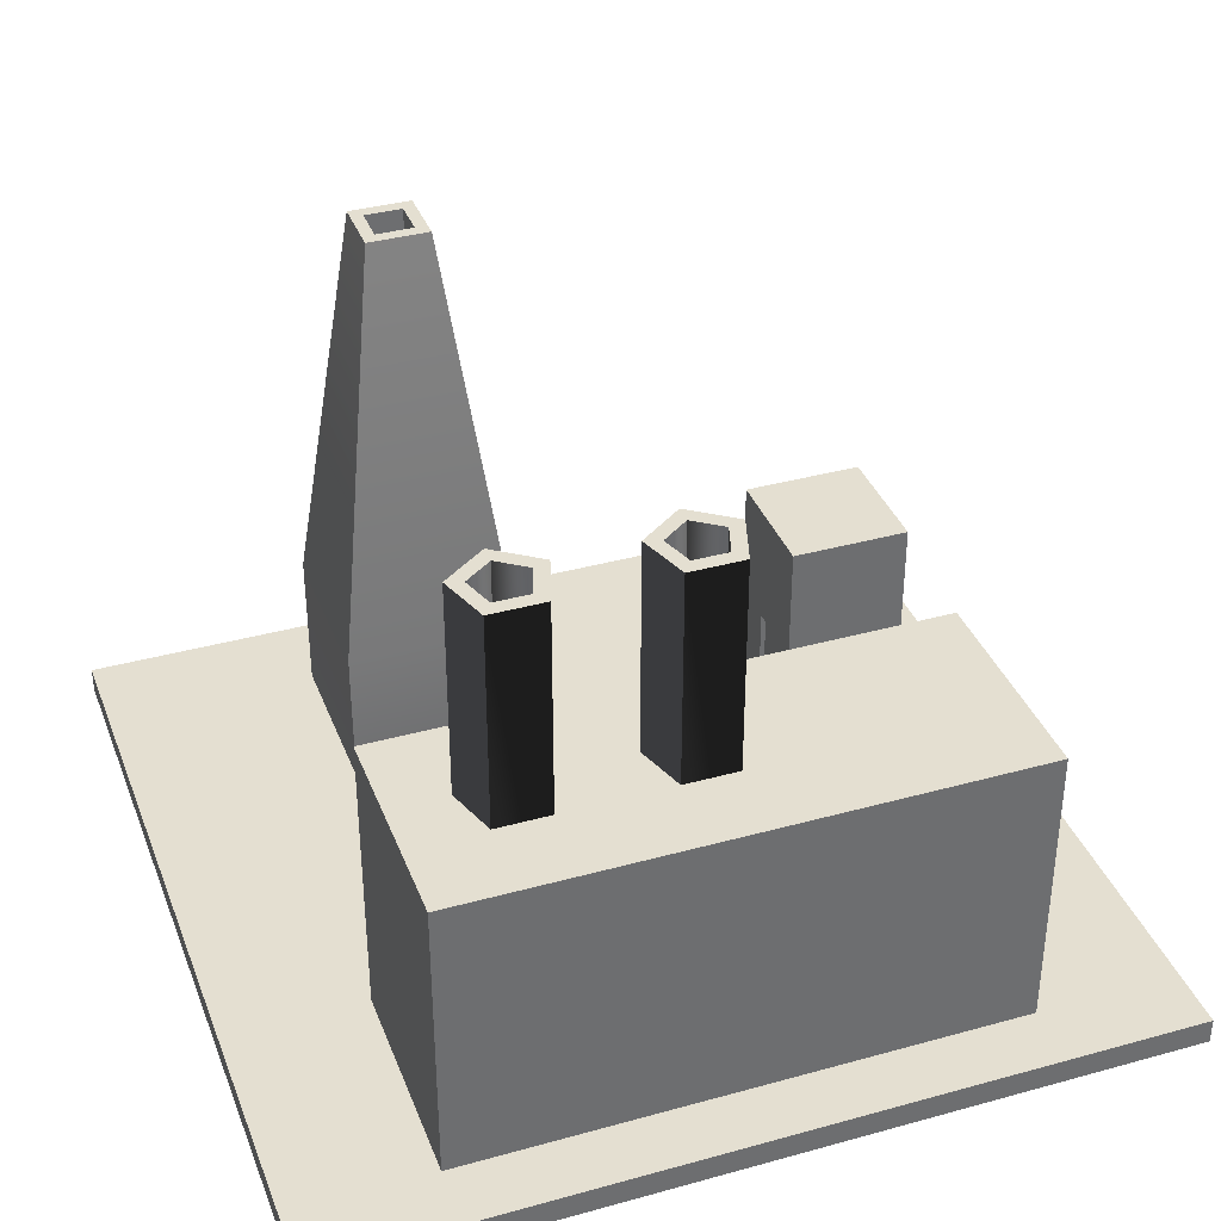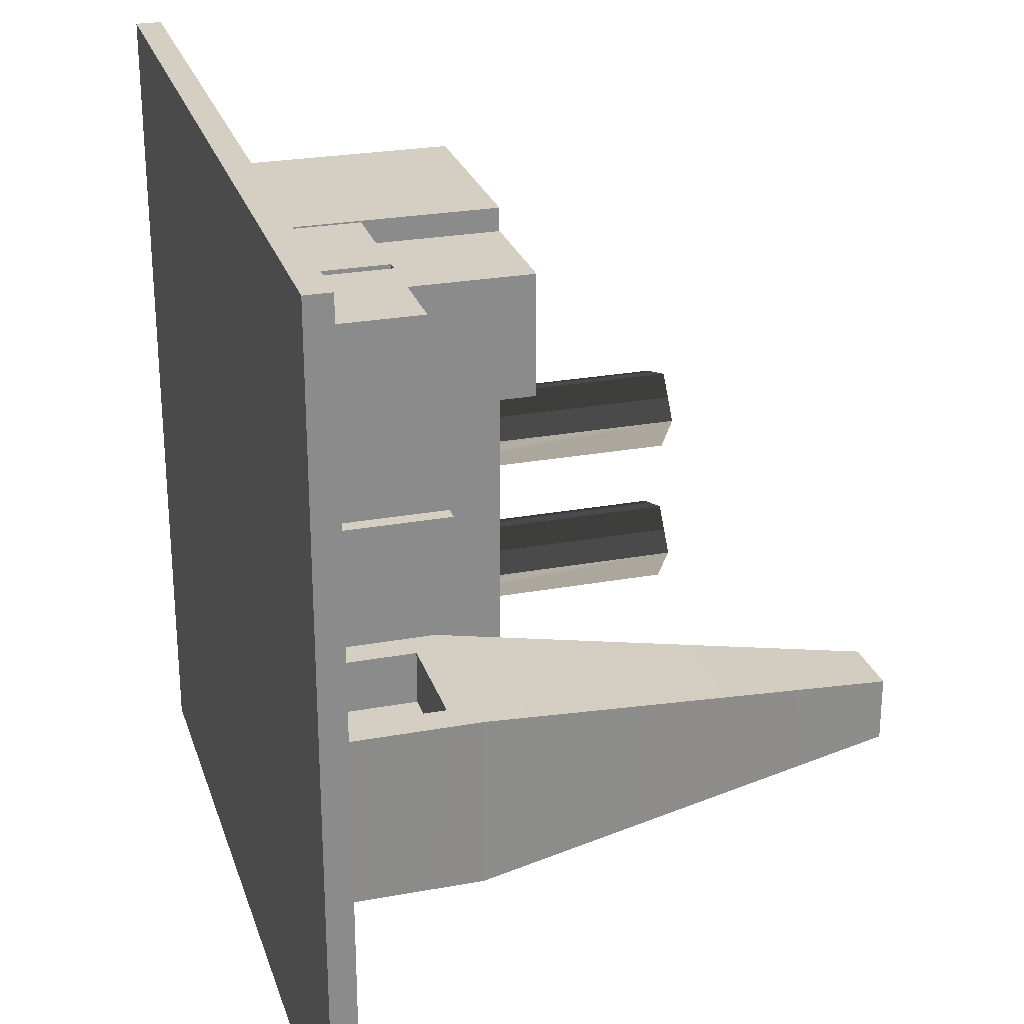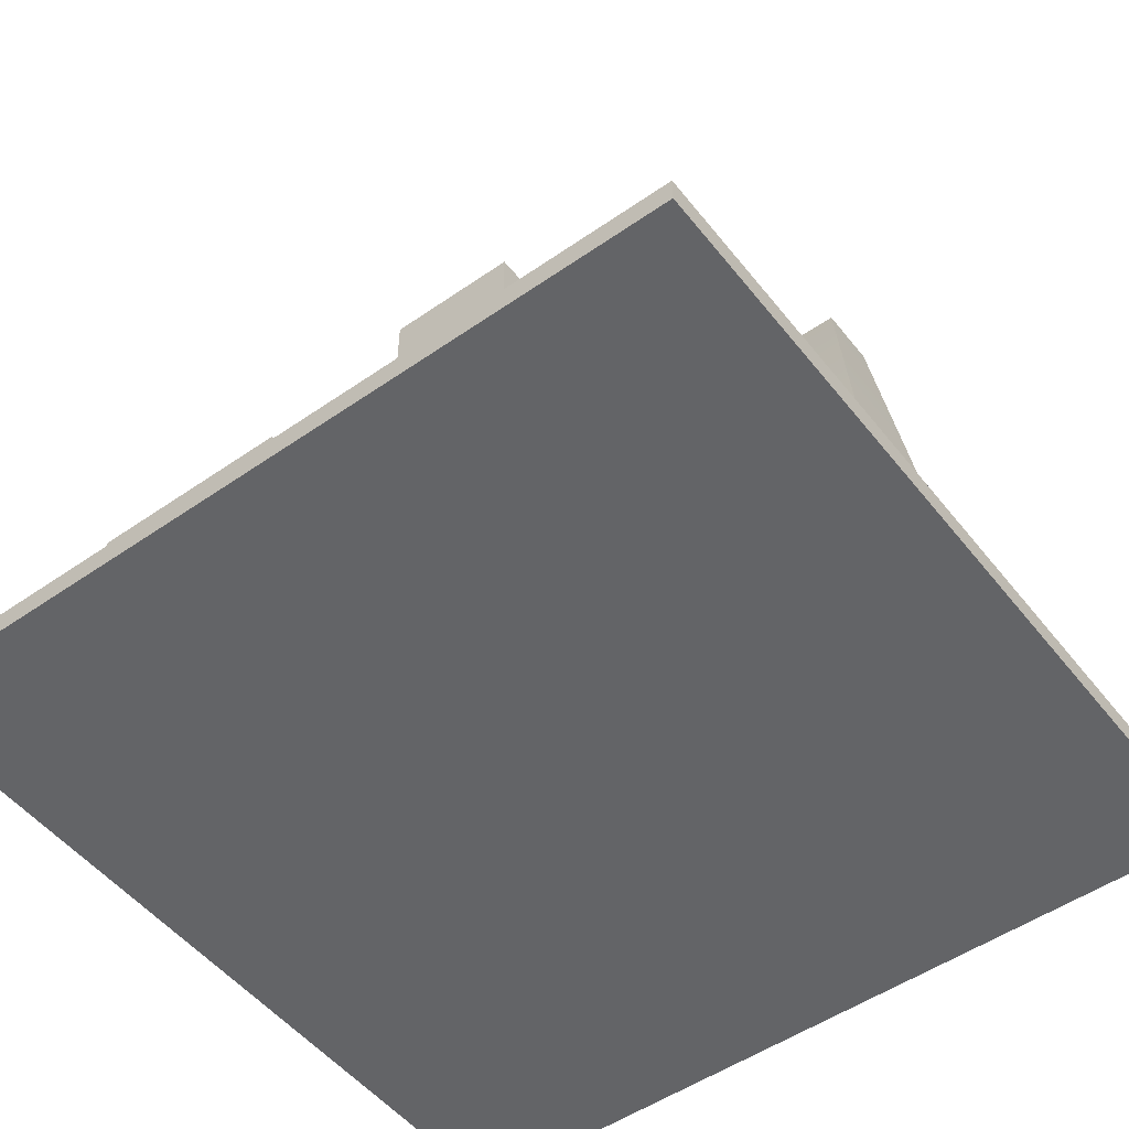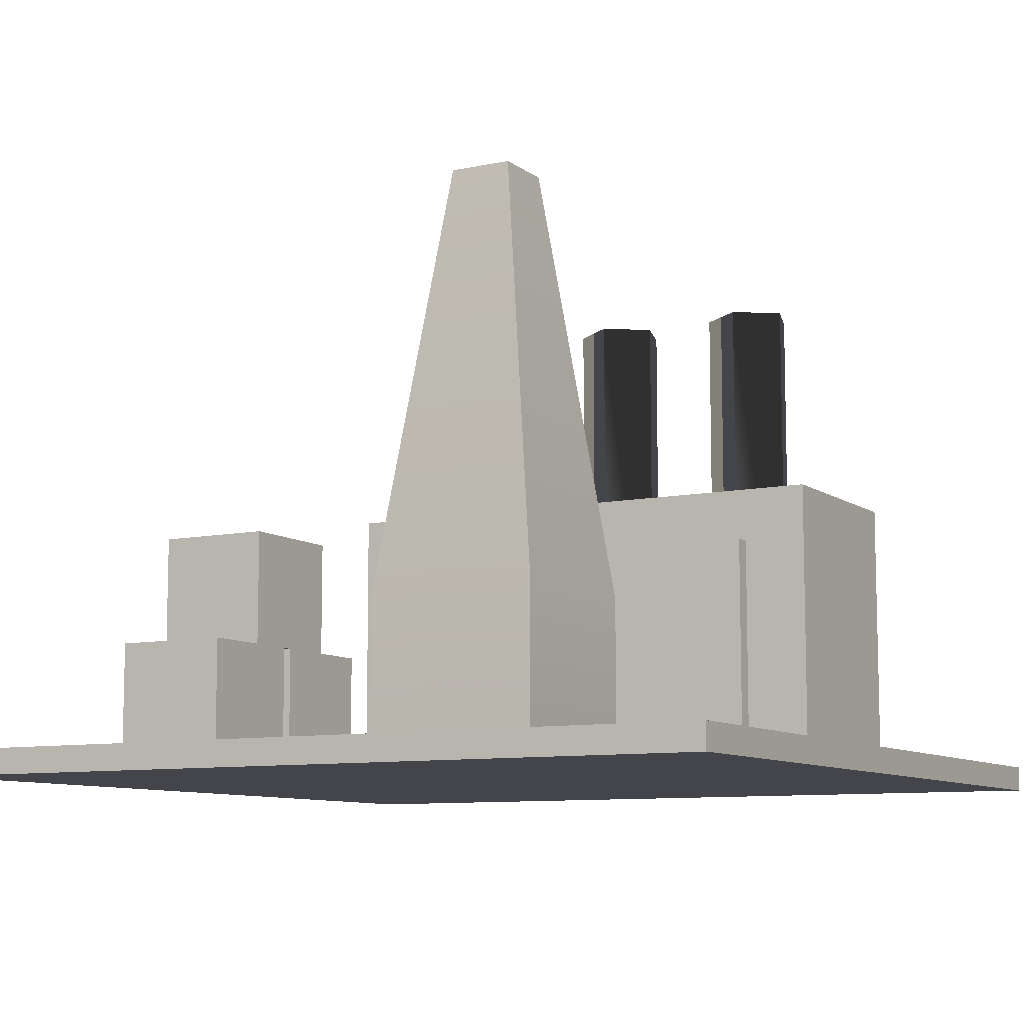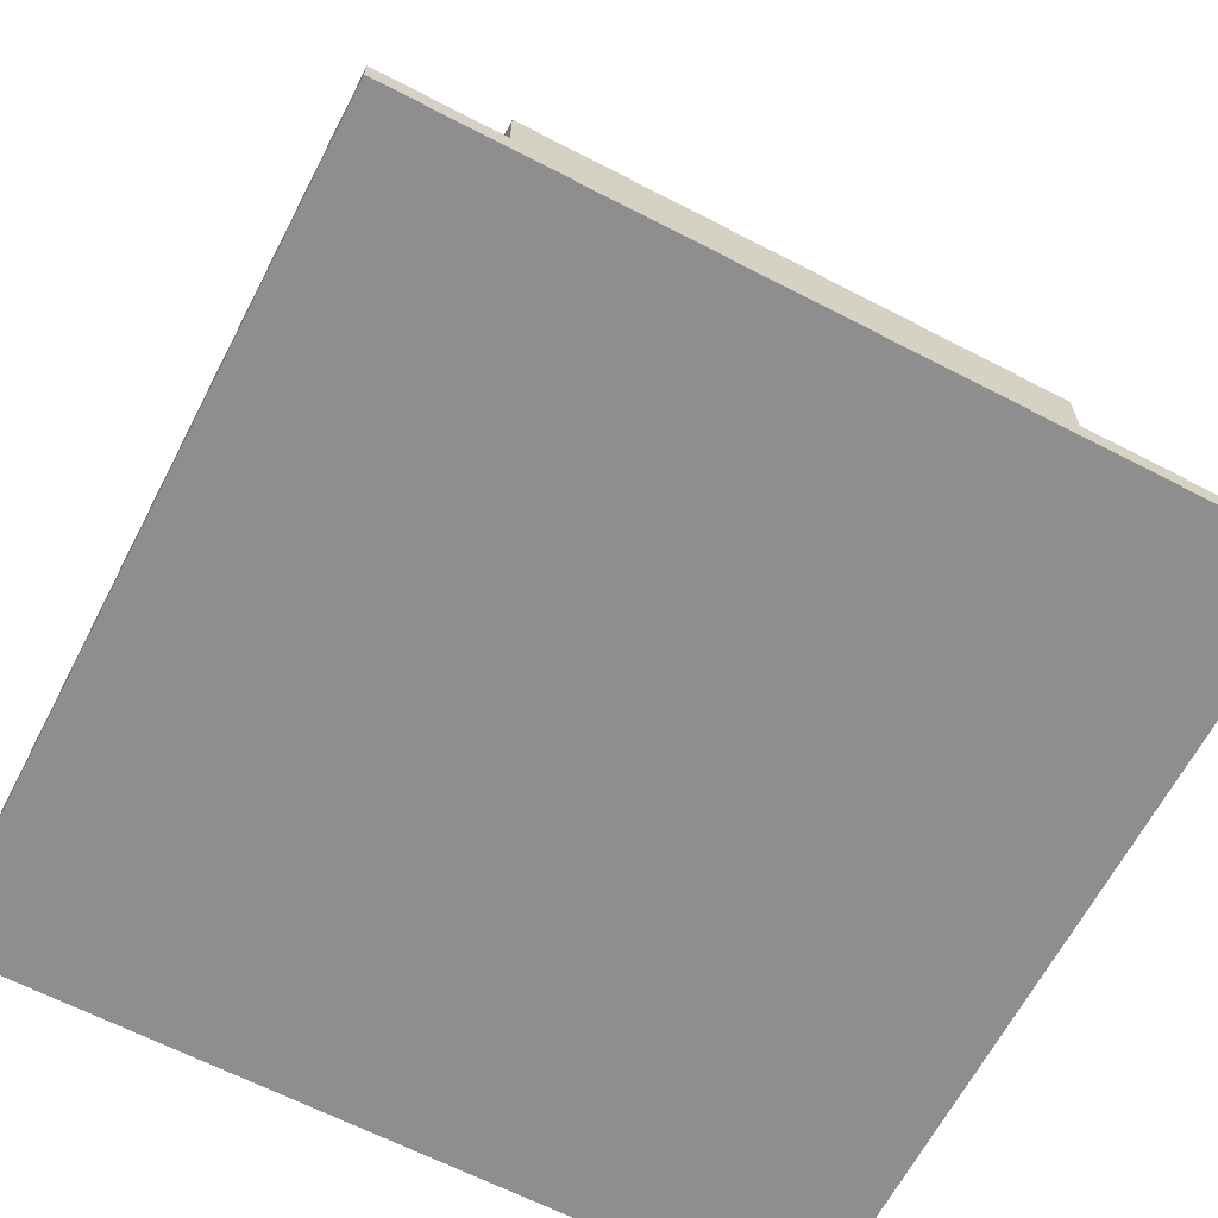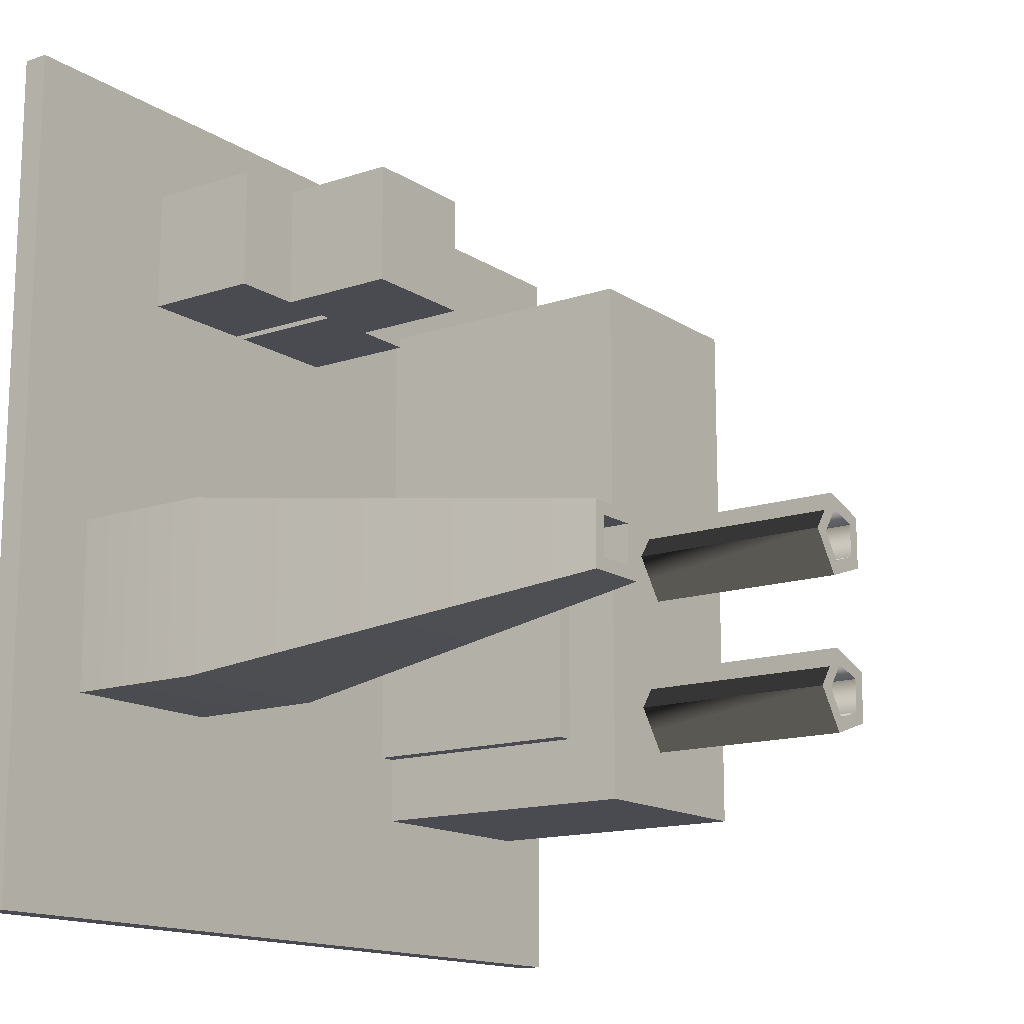
<metadata>
{"format":"obj","ext":"obj","renderer":"f3d","projection":"perspective","resolution":1024,"background":"white","views":[{"elev":36.7,"azim":-109.7,"up":"+Y"},{"elev":25.8,"azim":73.7,"up":"+Z"},{"elev":-51.2,"azim":37.1,"up":"+Y"},{"elev":-9.2,"azim":119.4,"up":"+Y"},{"elev":-65.0,"azim":-117.5,"up":"+Y"},{"elev":-14.6,"azim":126.0,"up":"+Z"}]}
</metadata>
<code>
g Cube_6_Untitled.005
v -0.2965 0.013 -0.138
v -0.2965 0.5974 -0.138
v -0.3594 0.5974 -0.138
v -0.3594 0.013 -0.138
v -0.2965 0.013 -0.4999
v -0.2965 0.5974 -0.4999
v -0.3594 0.013 -0.4999
v -0.3594 0.5974 -0.4999
v 1 -0.0308 1.004
v 1 0.0308 1.004
v -1 0.0308 1.004
v -1 -0.0308 1.004
v 1 -0.0308 -0.9962
v 1 0.0308 -0.9962
v -1 -0.0308 -0.9962
v -1 0.0308 -0.9962
v 0.2817 0.02706 0.7767
v 0.2817 0.311 0.7767
v -0.00227 0.311 0.7767
v -0.00227 0.02706 0.7767
v 0.2817 0.02706 0.4928
v 0.2817 0.311 0.4928
v -0.00227 0.02706 0.4928
v -0.00227 0.311 0.4928
v 0.5923 0.02706 0.7767
v 0.5923 0.311 0.7767
v 0.3084 0.311 0.7767
v 0.3084 0.02706 0.7767
v 0.5923 0.02706 0.4928
v 0.5923 0.311 0.4928
v 0.3084 0.02706 0.4928
v 0.3084 0.311 0.4928
v 0.426 0.311 0.7767
v 0.426 0.5949 0.7767
v 0.1421 0.5949 0.7767
v 0.1421 0.311 0.7767
v 0.426 0.311 0.4928
v 0.426 0.5949 0.4928
v 0.1421 0.311 0.4928
v 0.1421 0.5949 0.4928
v 0.7963 0.3683 -0.08504
v 0.6672 1.361 -0.2142
v 0.5202 1.361 -0.2142
v 0.391 0.3683 -0.08504
v 0.7963 0.3683 -0.4903
v 0.6672 1.361 -0.3612
v 0.391 0.3683 -0.4903
v 0.5202 1.361 -0.3612
v 0.6382 1.153 -0.2432
v 0.6382 1.153 -0.3322
v 0.5492 1.153 -0.3322
v 0.5492 1.153 -0.2432
v 0.7963 0.01745 -0.4903
v 0.7963 0.01745 -0.08504
v 0.391 0.01745 -0.08504
v 0.391 0.01745 -0.4903
v 0.4616 0.3065 -0.211
v 0.4616 0.02771 -0.211
v 0.7258 0.02771 -0.211
v 0.7258 0.3065 -0.211
v 0.4616 0.3065 -0.08504
v 0.7258 0.3065 -0.08504
v 0.4616 0.02771 -0.08504
v 0.7258 0.02771 -0.08504
v 0.6382 1.361 -0.2432
v 0.5492 1.361 -0.2432
v 0.6382 1.361 -0.3322
v 0.5492 1.361 -0.3322
v -0.3384 0.01545 0.6607
v -0.3384 0.7319 0.6607
v -0.8522 0.7319 0.6607
v -0.8522 0.01545 0.6607
v -0.3384 0.01545 -0.6607
v -0.3384 0.7319 -0.6607
v -0.8522 0.01545 -0.6607
v -0.8522 0.7319 -0.6607
v -0.636 0.7445 -0.456
v -0.636 0.7445 -0.3746
v -0.5586 0.7445 -0.3495
v -0.5108 0.7445 -0.4153
v -0.5586 0.7445 -0.4811
v -0.546 0.2445 -0.5199
v -0.47 0.2445 -0.4153
v -0.58 0.2445 -0.4153
v -0.546 0.2445 -0.5199
v -0.546 1.245 -0.5199
v -0.47 1.245 -0.4153
v -0.47 0.2445 -0.4153
v -0.546 0.2445 -0.3107
v -0.546 1.245 -0.3107
v -0.669 1.245 -0.3506
v -0.669 0.2445 -0.3506
v -0.669 0.2445 -0.48
v -0.669 0.2445 -0.48
v -0.669 1.245 -0.48
v -0.546 0.2445 -0.3107
v -0.669 0.2445 -0.3506
v -0.636 1.245 -0.456
v -0.5586 1.245 -0.4811
v -0.636 1.245 -0.3746
v -0.5586 1.245 -0.3495
v -0.5108 1.245 -0.4153
v -0.636 1.052 -0.456
v -0.5586 1.052 -0.4811
v -0.636 1.052 -0.3746
v -0.5586 1.052 -0.3495
v -0.5108 1.052 -0.4153
v -0.636 0.7445 -0.06545
v -0.636 0.7445 0.01591
v -0.5586 0.7445 0.04105
v -0.5108 0.7445 -0.02477
v -0.5586 0.7445 -0.09059
v -0.546 0.2445 -0.1294
v -0.47 0.2445 -0.02477
v -0.58 0.2445 -0.02477
v -0.546 0.2445 -0.1294
v -0.546 1.245 -0.1294
v -0.47 1.245 -0.02477
v -0.47 0.2445 -0.02477
v -0.546 0.2445 0.07985
v -0.546 1.245 0.07985
v -0.669 1.245 0.03989
v -0.669 0.2445 0.03989
v -0.669 0.2445 -0.08943
v -0.669 0.2445 -0.08943
v -0.669 1.245 -0.08943
v -0.546 0.2445 0.07985
v -0.669 0.2445 0.03989
v -0.636 1.245 -0.06545
v -0.5586 1.245 -0.09059
v -0.636 1.245 0.01591
v -0.5586 1.245 0.04105
v -0.5108 1.245 -0.02477
v -0.636 1.052 -0.06545
v -0.5586 1.052 -0.09059
v -0.636 1.052 0.01591
v -0.5586 1.052 0.04105
v -0.5108 1.052 -0.02477
f 41 42 43 44
f 45 46 42 41
f 47 48 46 45
f 44 43 48 47
f 49 50 51 52
f 53 54 55 56
f 45 53 56 47
f 41 54 53 45
f 57 58 59 60
f 47 56 55 44
f 44 61 62 41
f 55 63 61 44
f 54 64 63 55
f 41 62 64 54
f 61 57 60 62
f 63 58 57 61
f 64 59 58 63
f 62 60 59 64
f 42 65 66 43
f 46 67 65 42
f 48 68 67 46
f 43 66 68 48
f 65 49 52 66
f 67 50 49 65
f 68 51 50 67
f 66 52 51 68
f 69 70 71 72
f 73 74 70 69
f 75 76 74 73
f 72 71 76 75
f 70 74 76 71
f 73 69 72 75
f 17 18 19 20
f 21 22 18 17
f 23 24 22 21
f 20 19 24 23
f 18 22 24 19
f 21 17 20 23
f 25 26 27 28
f 29 30 26 25
f 31 32 30 29
f 28 27 32 31
f 26 30 32 27
f 29 25 28 31
f 33 34 35 36
f 37 38 34 33
f 39 40 38 37
f 36 35 40 39
f 34 38 40 35
f 37 33 36 39
f 77 78 79 80 81
f 82 83 84
f 85 86 87 88
f 89 90 91 92
f 93 82 84
f 94 95 86 85
f 83 96 84
f 97 93 84
f 92 91 95 94
f 88 87 90 89
f 96 97 84
f 95 98 99 86
f 91 100 98 95
f 90 101 100 91
f 87 102 101 90
f 86 99 102 87
f 98 103 104 99
f 100 105 103 98
f 101 106 105 100
f 102 107 106 101
f 99 104 107 102
f 103 77 81 104
f 105 78 77 103
f 106 79 78 105
f 107 80 79 106
f 104 81 80 107
f 108 109 110 111 112
f 113 114 115
f 116 117 118 119
f 120 121 122 123
f 124 113 115
f 125 126 117 116
f 114 127 115
f 128 124 115
f 123 122 126 125
f 119 118 121 120
f 127 128 115
f 126 129 130 117
f 122 131 129 126
f 121 132 131 122
f 118 133 132 121
f 117 130 133 118
f 129 134 135 130
f 131 136 134 129
f 132 137 136 131
f 133 138 137 132
f 130 135 138 133
f 134 108 112 135
f 136 109 108 134
f 137 110 109 136
f 138 111 110 137
f 135 112 111 138
f 1 2 3 4
f 5 6 2 1
f 7 8 6 5
f 4 3 8 7
f 2 6 8 3
f 5 1 4 7
f 9 10 11 12
f 13 14 10 9
f 15 16 14 13
f 12 11 16 15
f 10 14 16 11
f 13 9 12 15

</code>
